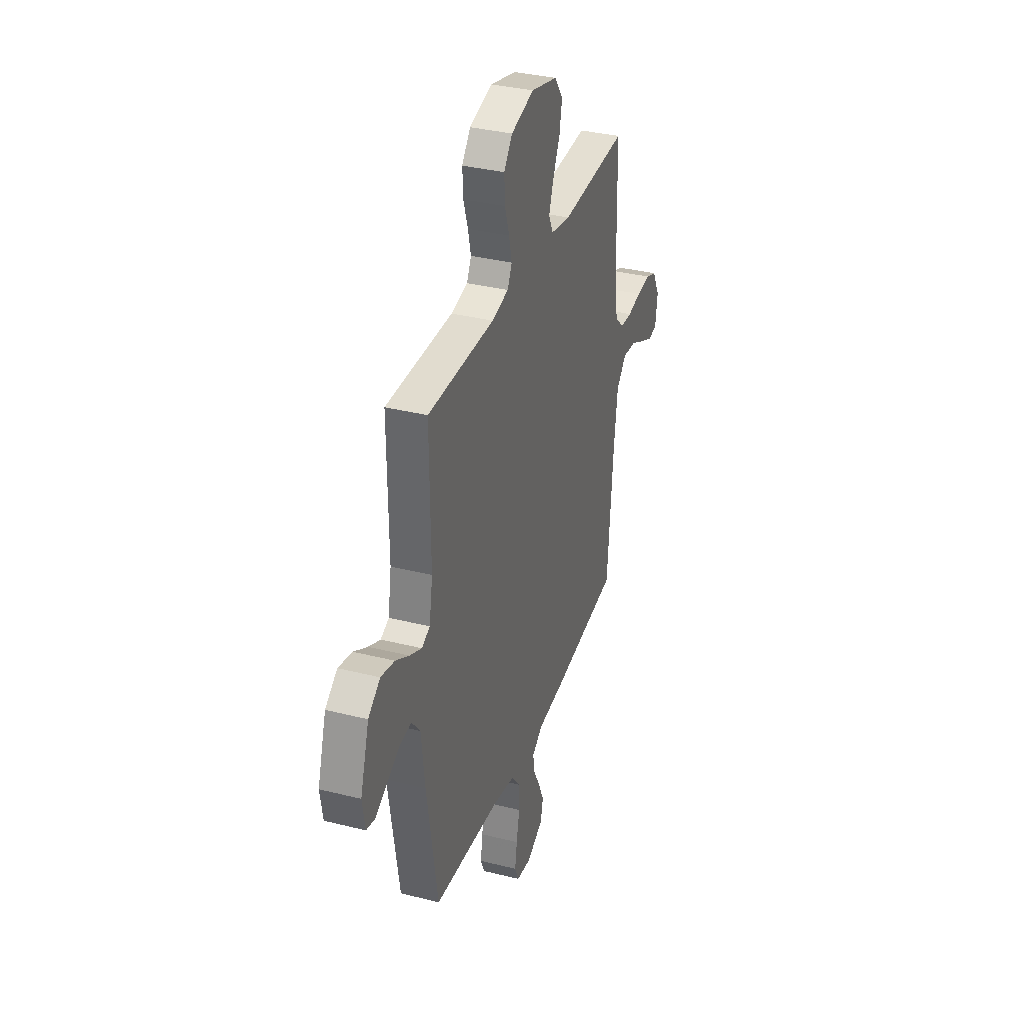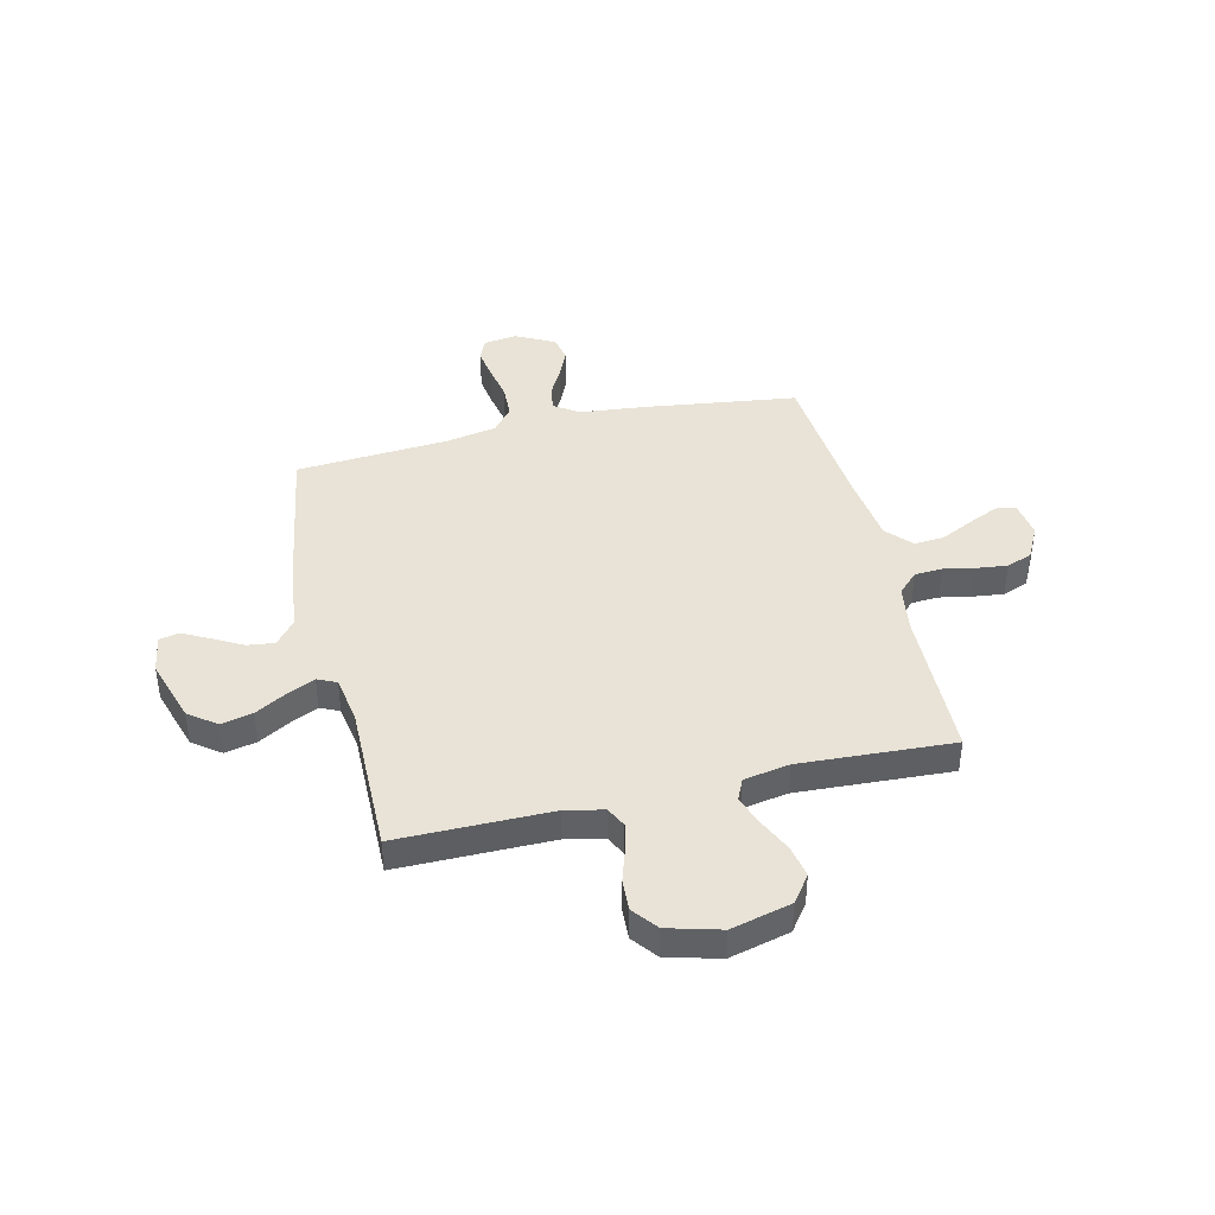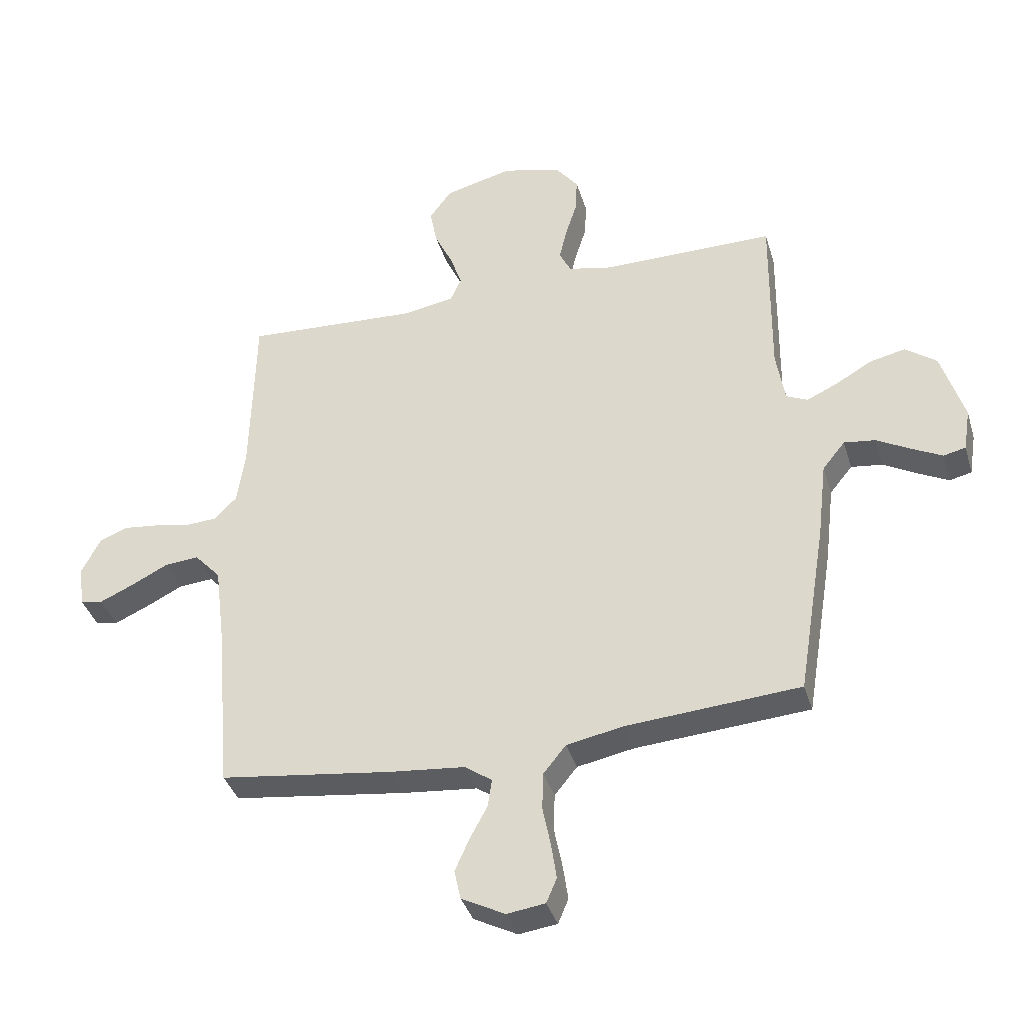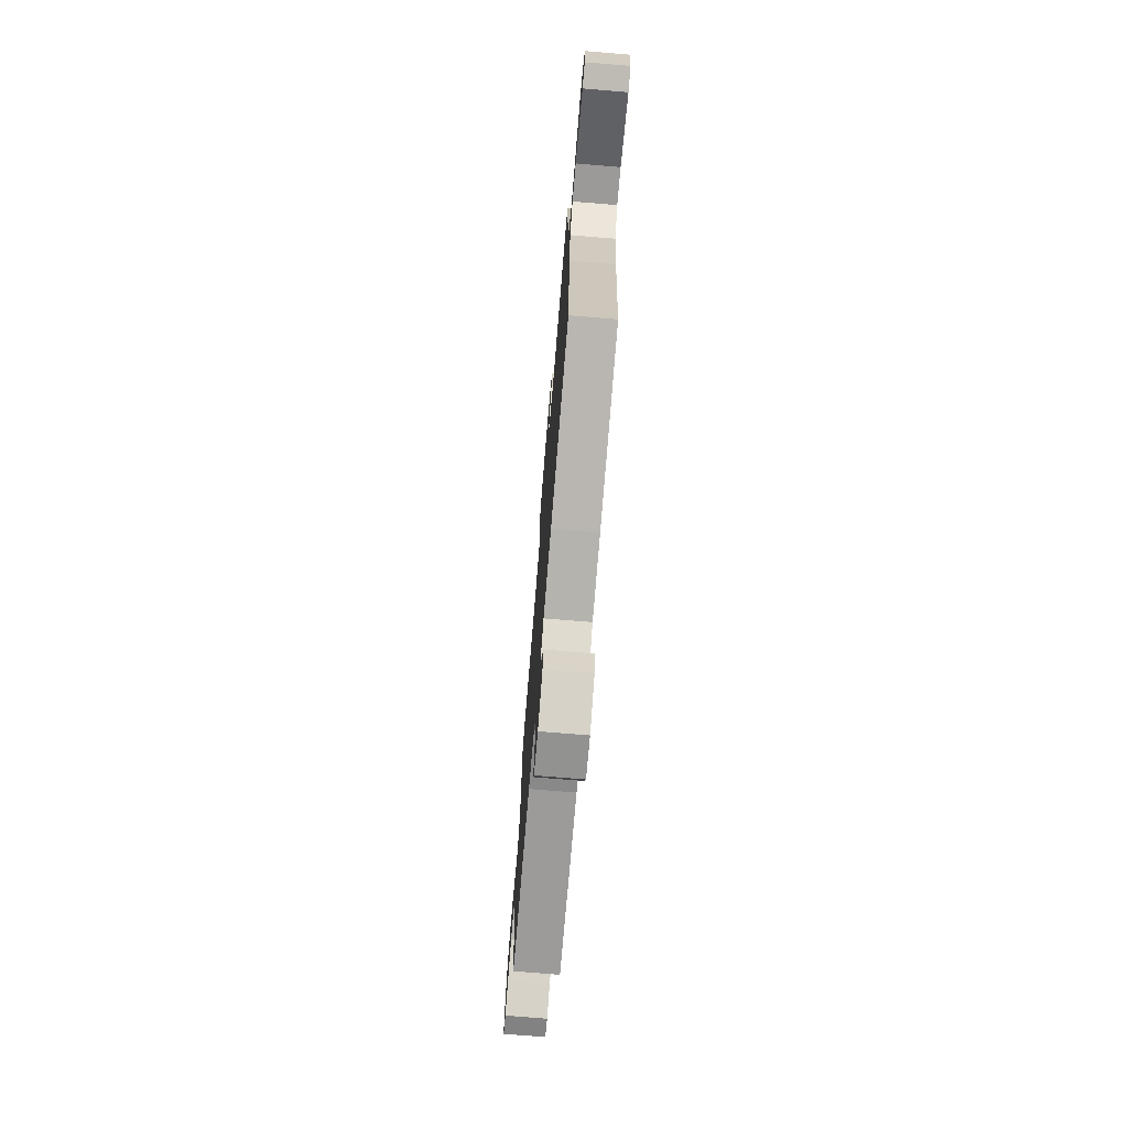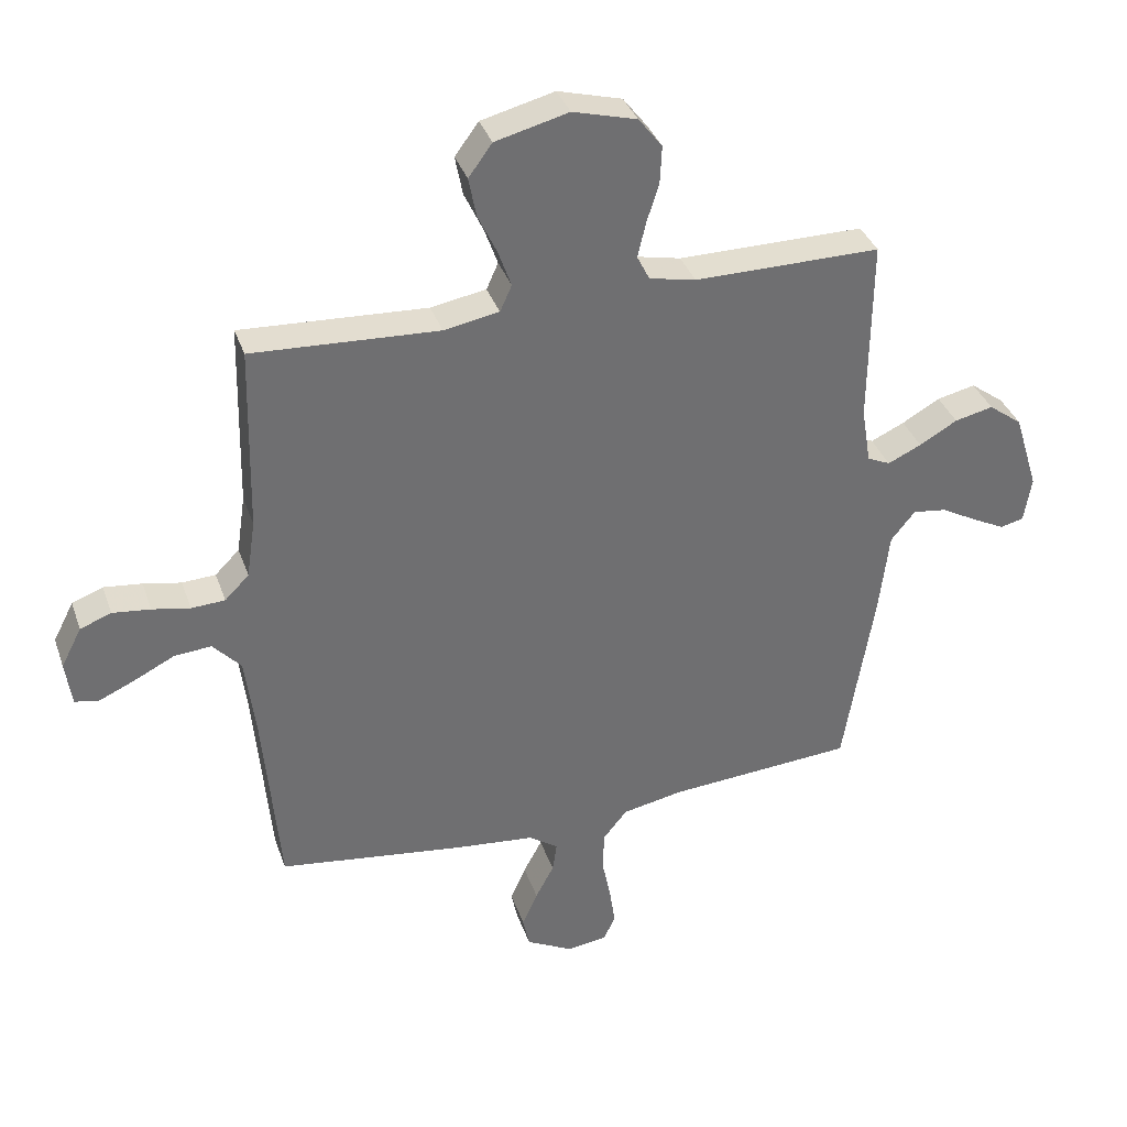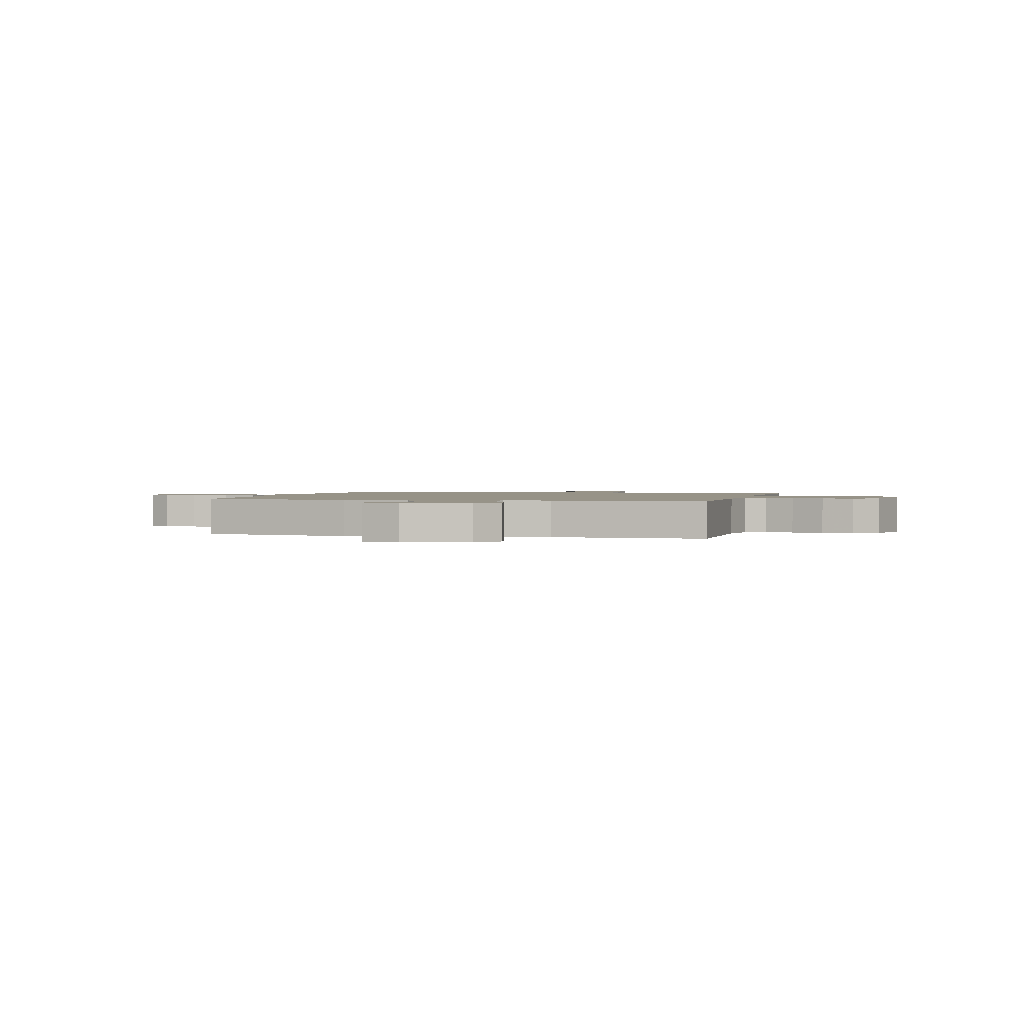
<metadata>
{"format":"obj","ext":"obj","renderer":"f3d","projection":"perspective","resolution":1024,"background":"white","views":[{"elev":34.6,"azim":-71.3,"up":"+Z"},{"elev":41.7,"azim":-13.3,"up":"+Y"},{"elev":-37.6,"azim":-163.8,"up":"+Z"},{"elev":-74.1,"azim":85.3,"up":"+Z"},{"elev":35.8,"azim":162.0,"up":"+Z"},{"elev":1.4,"azim":-74.9,"up":"+Y"}]}
</metadata>
<code>
v 0.5 0.07 -0.5
v 0.2 0.07 -0.54
v 0.071 0.07 -0.553
v 0.024 0.07 -0.586
v 0.031 0.07 -0.634
v 0.061 0.07 -0.69
v 0.086 0.07 -0.746
v 0.075 0.07 -0.797
v 0 0.07 -0.836
v -0.066 0.07 -0.827
v -0.084 0.07 -0.785
v -0.075 0.07 -0.724
v -0.061 0.07 -0.654
v -0.063 0.07 -0.589
v -0.102 0.07 -0.541
v -0.2 0.07 -0.522
v -0.5 0.07 -0.5
v -0.549 0.07 -0.2
v -0.565 0.07 -0.065
v -0.604 0.07 -0.017
v -0.658 0.07 -0.024
v -0.716 0.07 -0.056
v -0.769 0.07 -0.083
v -0.807 0.07 -0.074
v -0.819 0.07 0
v -0.78 0.07 0.126
v -0.726 0.07 0.166
v -0.664 0.07 0.152
v -0.603 0.07 0.117
v -0.549 0.07 0.092
v -0.512 0.07 0.109
v -0.497 0.07 0.2
v -0.5 0.07 0.5
v -0.2 0.07 0.499
v -0.125 0.07 0.515
v -0.105 0.07 0.555
v -0.118 0.07 0.611
v -0.138 0.07 0.674
v -0.141 0.07 0.735
v -0.103 0.07 0.784
v 0 0.07 0.812
v 0.118 0.07 0.782
v 0.156 0.07 0.73
v 0.144 0.07 0.667
v 0.113 0.07 0.601
v 0.092 0.07 0.542
v 0.111 0.07 0.5
v 0.2 0.07 0.484
v 0.5 0.07 0.5
v 0.507 0.07 0.2
v 0.521 0.07 0.106
v 0.56 0.07 0.067
v 0.614 0.07 0.064
v 0.675 0.07 0.076
v 0.736 0.07 0.083
v 0.786 0.07 0.064
v 0.819 0.07 0
v 0.809 0.07 -0.072
v 0.77 0.07 -0.079
v 0.712 0.07 -0.053
v 0.648 0.07 -0.021
v 0.588 0.07 -0.016
v 0.543 0.07 -0.065
v 0.526 0.07 -0.2
v 0.5 0 -0.5
v 0.2 0 -0.54
v 0.071 0 -0.553
v 0.024 0 -0.586
v 0.031 0 -0.634
v 0.061 0 -0.69
v 0.086 0 -0.746
v 0.075 0 -0.797
v 0 0 -0.836
v -0.066 0 -0.827
v -0.084 0 -0.785
v -0.075 0 -0.724
v -0.061 0 -0.654
v -0.063 0 -0.589
v -0.102 0 -0.541
v -0.2 0 -0.522
v -0.5 0 -0.5
v -0.549 0 -0.2
v -0.565 0 -0.065
v -0.604 0 -0.017
v -0.658 0 -0.024
v -0.716 0 -0.056
v -0.769 0 -0.083
v -0.807 0 -0.074
v -0.819 0 0
v -0.78 0 0.126
v -0.726 0 0.166
v -0.664 0 0.152
v -0.603 0 0.117
v -0.549 0 0.092
v -0.512 0 0.109
v -0.497 0 0.2
v -0.5 0 0.5
v -0.2 0 0.499
v -0.125 0 0.515
v -0.105 0 0.555
v -0.118 0 0.611
v -0.138 0 0.674
v -0.141 0 0.735
v -0.103 0 0.784
v 0 0 0.812
v 0.118 0 0.782
v 0.156 0 0.73
v 0.144 0 0.667
v 0.113 0 0.601
v 0.092 0 0.542
v 0.111 0 0.5
v 0.2 0 0.484
v 0.5 0 0.5
v 0.507 0 0.2
v 0.521 0 0.106
v 0.56 0 0.067
v 0.614 0 0.064
v 0.675 0 0.076
v 0.736 0 0.083
v 0.786 0 0.064
v 0.819 0 0
v 0.809 0 -0.072
v 0.77 0 -0.079
v 0.712 0 -0.053
v 0.648 0 -0.021
v 0.588 0 -0.016
v 0.543 0 -0.065
v 0.526 0 -0.2
f 58 59 60 61
f 56 57 58 61
f 56 61 62
f 53 54 55 56
f 53 56 62
f 52 53 62 63
f 48 49 50
f 47 48 50 51
f 42 43 44 45
f 42 45 46
f 41 42 46
f 40 41 46
f 37 38 39 40
f 36 37 40 46
f 35 36 46 47
f 32 33 34
f 31 32 34 35
f 26 27 28 29
f 26 29 30
f 25 26 30
f 24 25 30
f 21 22 23 24
f 21 24 30 31
f 16 17 18 19
f 15 16 19
f 15 19 20
f 10 11 12 13
f 8 9 10 13
f 8 13 14
f 5 6 7 8
f 5 8 14
f 4 5 14 15
f 64 1 2 3
f 63 64 3 4
f 31 35 47 51
f 20 21 31
f 31 51 52 63
f 20 31 63
f 4 15 20 63
f 125 124 123 122
f 125 122 121 120
f 126 125 120
f 120 119 118 117
f 126 120 117
f 127 126 117 116
f 114 113 112
f 115 114 112 111
f 109 108 107 106
f 110 109 106
f 110 106 105
f 110 105 104
f 104 103 102 101
f 110 104 101 100
f 111 110 100 99
f 98 97 96
f 99 98 96 95
f 93 92 91 90
f 94 93 90
f 94 90 89
f 94 89 88
f 88 87 86 85
f 95 94 88 85
f 83 82 81 80
f 83 80 79
f 84 83 79
f 77 76 75 74
f 77 74 73 72
f 78 77 72
f 72 71 70 69
f 78 72 69
f 79 78 69 68
f 67 66 65 128
f 68 67 128 127
f 115 111 99 95
f 95 85 84
f 127 116 115 95
f 127 95 84
f 127 84 79 68
f 1 65 66 2
f 2 66 67 3
f 3 67 68 4
f 4 68 69 5
f 5 69 70 6
f 6 70 71 7
f 7 71 72 8
f 8 72 73 9
f 9 73 74 10
f 10 74 75 11
f 11 75 76 12
f 12 76 77 13
f 13 77 78 14
f 14 78 79 15
f 15 79 80 16
f 16 80 81 17
f 17 81 82 18
f 18 82 83 19
f 19 83 84 20
f 20 84 85 21
f 21 85 86 22
f 22 86 87 23
f 23 87 88 24
f 24 88 89 25
f 25 89 90 26
f 26 90 91 27
f 27 91 92 28
f 28 92 93 29
f 29 93 94 30
f 30 94 95 31
f 31 95 96 32
f 32 96 97 33
f 33 97 98 34
f 34 98 99 35
f 35 99 100 36
f 36 100 101 37
f 37 101 102 38
f 38 102 103 39
f 39 103 104 40
f 40 104 105 41
f 41 105 106 42
f 42 106 107 43
f 43 107 108 44
f 44 108 109 45
f 45 109 110 46
f 46 110 111 47
f 47 111 112 48
f 48 112 113 49
f 49 113 114 50
f 50 114 115 51
f 51 115 116 52
f 52 116 117 53
f 53 117 118 54
f 54 118 119 55
f 55 119 120 56
f 56 120 121 57
f 57 121 122 58
f 58 122 123 59
f 59 123 124 60
f 60 124 125 61
f 61 125 126 62
f 62 126 127 63
f 63 127 128 64
f 64 128 65 1

</code>
